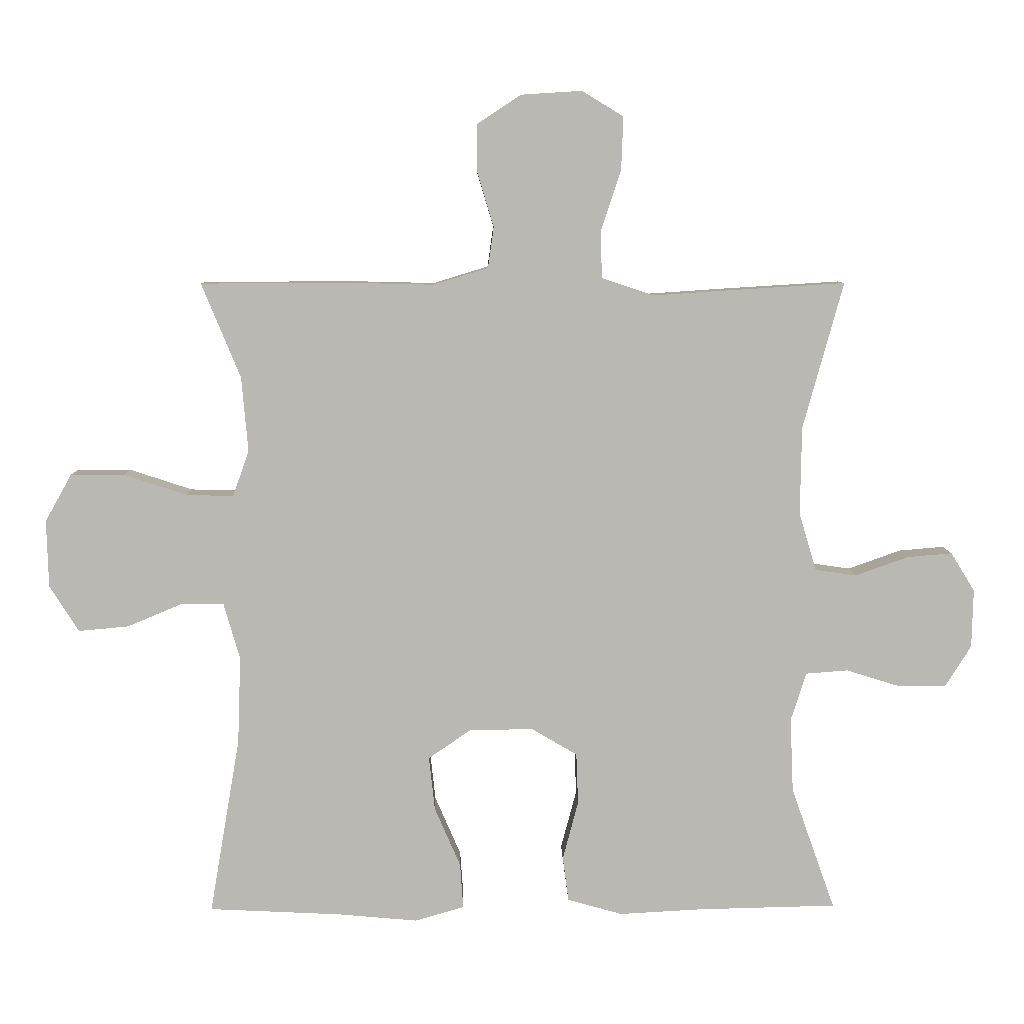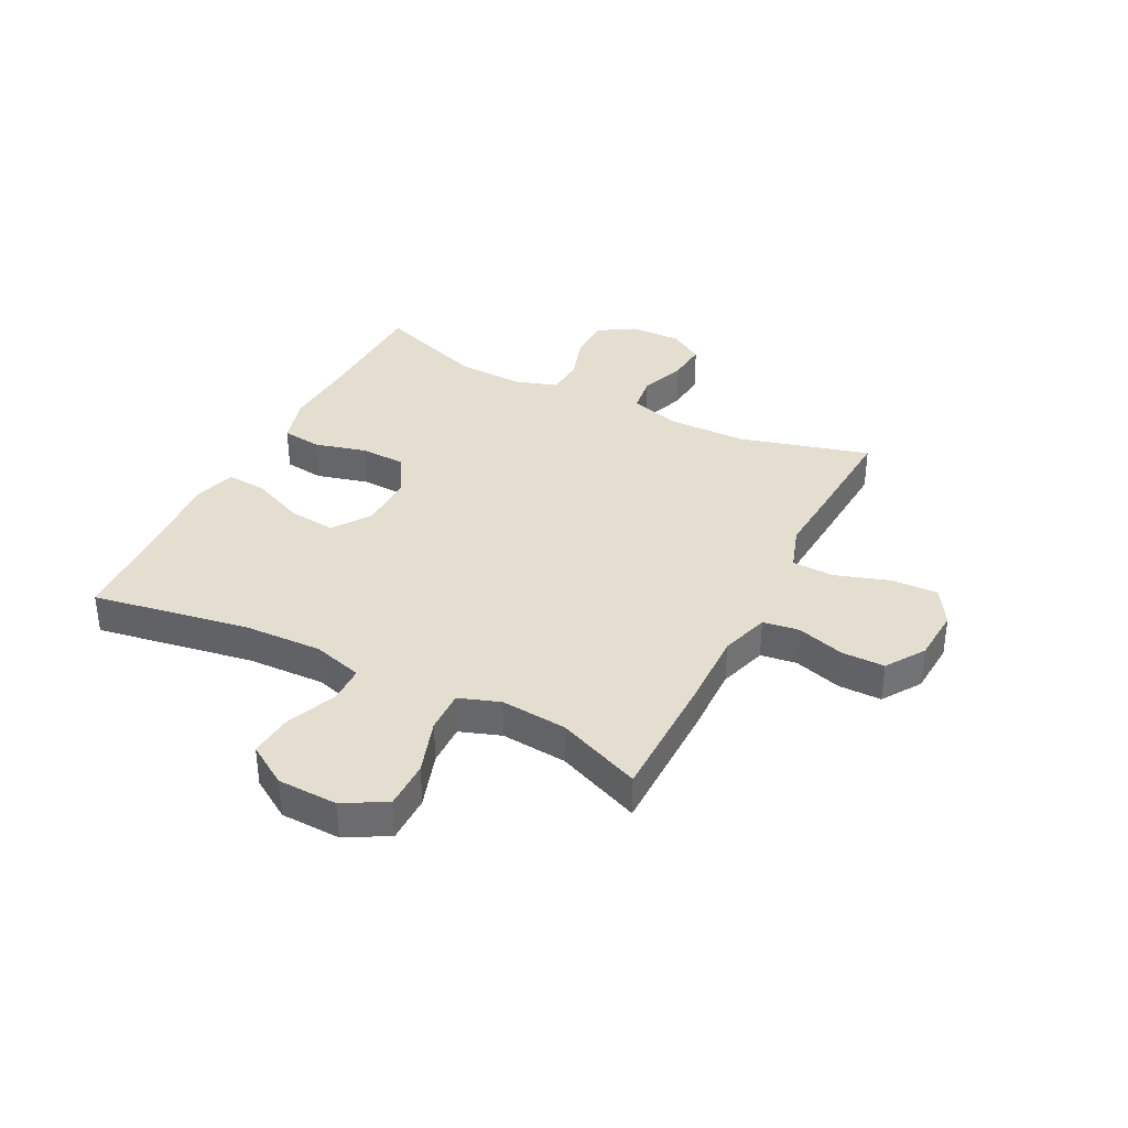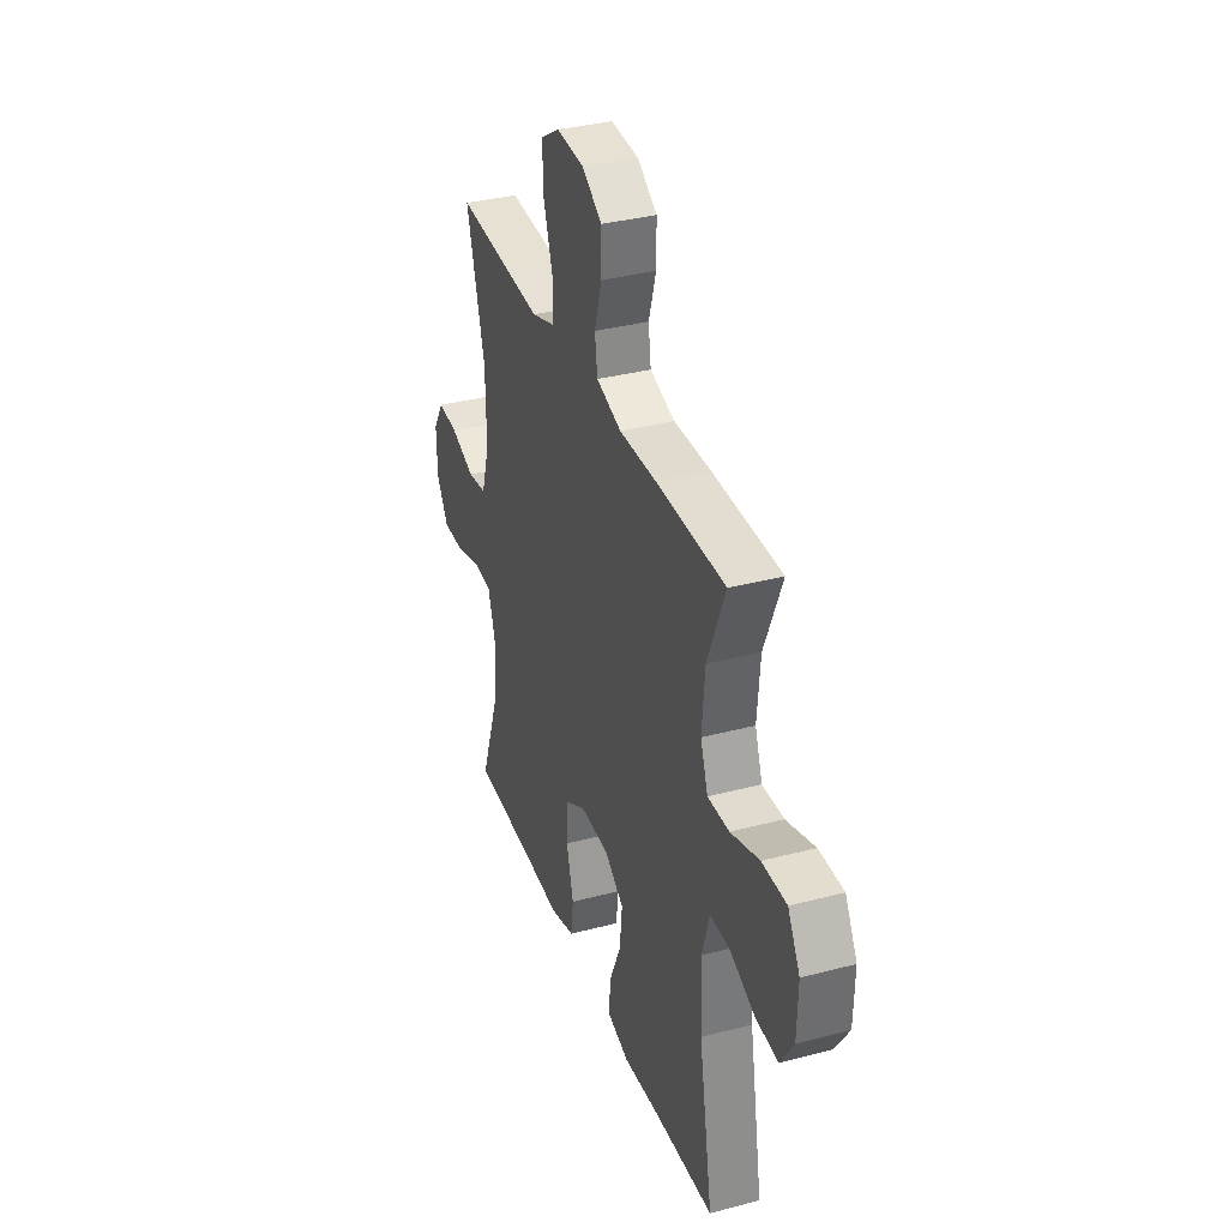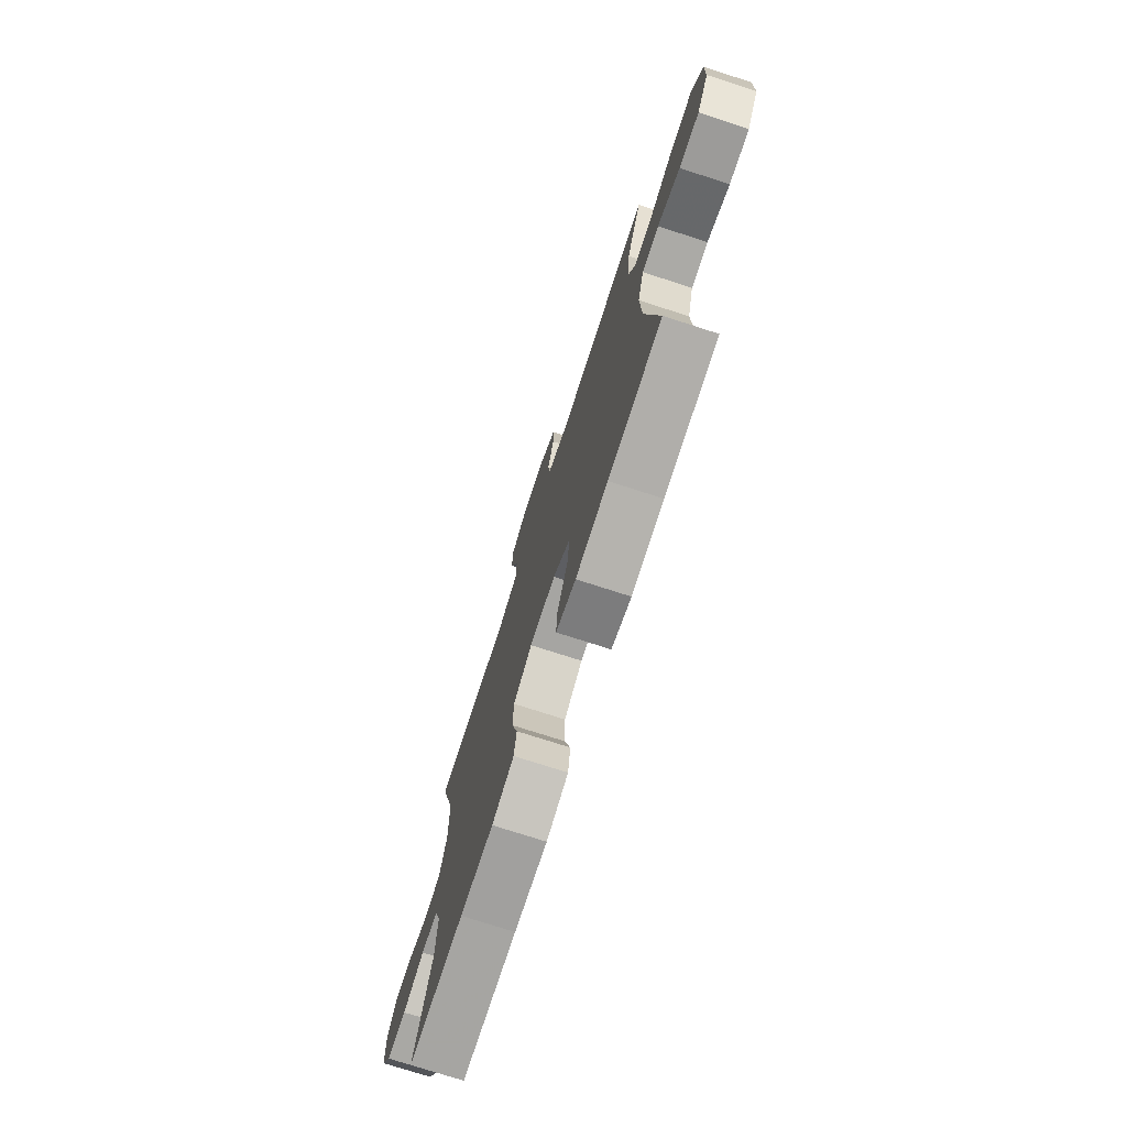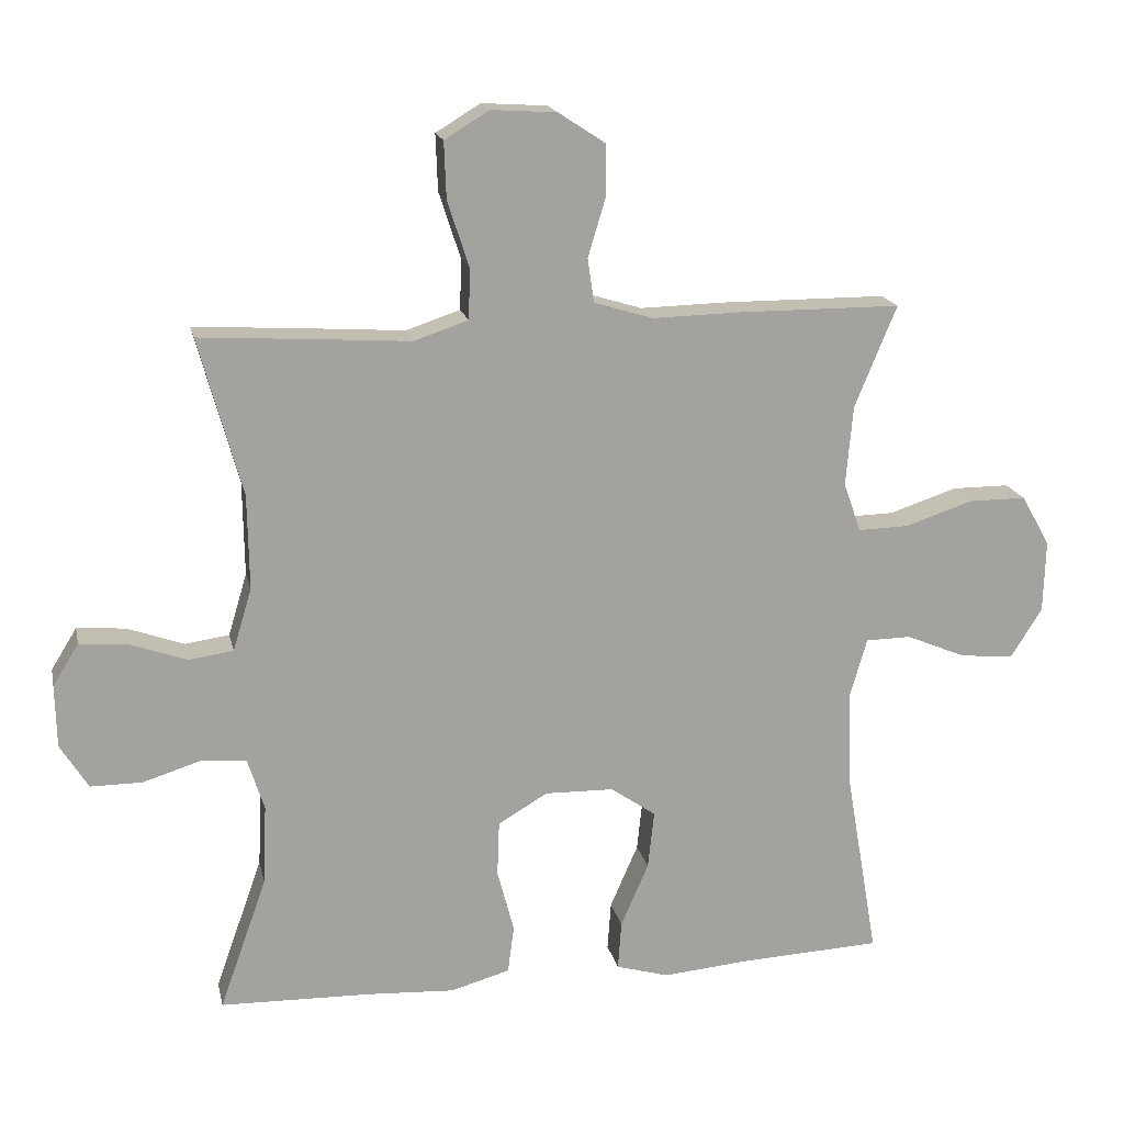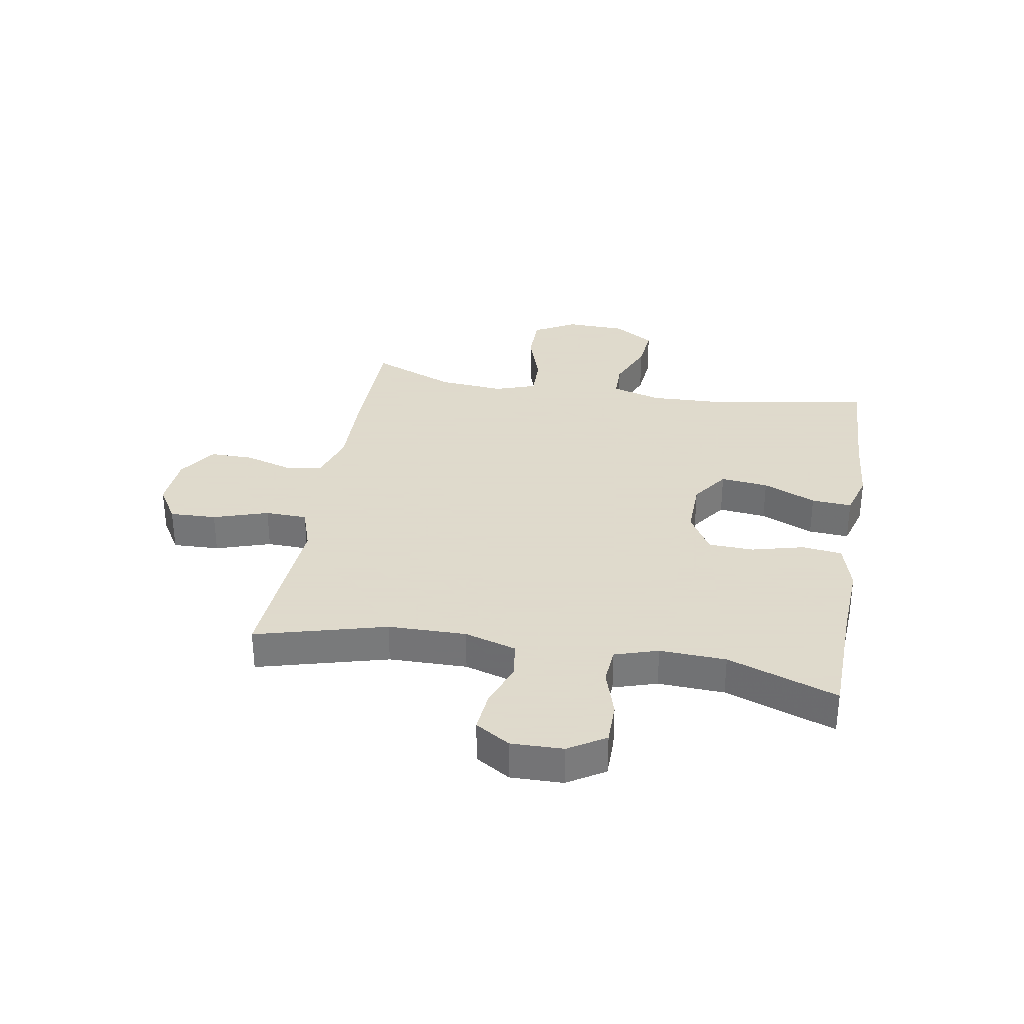
<metadata>
{"format":"obj","ext":"obj","renderer":"f3d","projection":"perspective","resolution":1024,"background":"white","views":[{"elev":7.6,"azim":-1.1,"up":"+Z"},{"elev":36.4,"azim":-63.0,"up":"+Y"},{"elev":35.0,"azim":-109.3,"up":"+Z"},{"elev":-74.9,"azim":-107.9,"up":"+Z"},{"elev":17.4,"azim":168.0,"up":"+Z"},{"elev":32.4,"azim":99.9,"up":"+Y"}]}
</metadata>
<code>
v 0.5 0.07 0.5
v 0.438 0.07 0.274
v 0.436 0.07 0.138
v 0.463 0.07 0.048
v 0.527 0.07 0.039
v 0.608 0.07 0.068
v 0.678 0.07 0.074
v 0.715 0.07 0.014
v 0.713 0.07 -0.076
v 0.673 0.07 -0.14
v 0.599 0.07 -0.14
v 0.516 0.07 -0.114
v 0.451 0.07 -0.119
v 0.427 0.07 -0.194
v 0.432 0.07 -0.309
v 0.5 0.07 -0.5
v 0.286 0.07 -0.505
v 0.158 0.07 -0.512
v 0.073 0.07 -0.488
v 0.064 0.07 -0.419
v 0.088 0.07 -0.328
v 0.085 0.07 -0.249
v 0.014 0.07 -0.207
v -0.085 0.07 -0.209
v -0.15 0.07 -0.254
v -0.141 0.07 -0.337
v -0.101 0.07 -0.429
v -0.096 0.07 -0.499
v -0.172 0.07 -0.521
v -0.295 0.07 -0.51
v -0.5 0.07 -0.5
v -0.453 0.07 -0.226
v -0.448 0.07 -0.091
v -0.473 0.07 -0.004
v -0.538 0.07 -0.003
v -0.624 0.07 -0.039
v -0.701 0.07 -0.046
v -0.746 0.07 0.025
v -0.749 0.07 0.129
v -0.708 0.07 0.202
v -0.625 0.07 0.202
v -0.528 0.07 0.17
v -0.455 0.07 0.168
v -0.43 0.07 0.239
v -0.44 0.07 0.354
v -0.5 0.07 0.5
v -0.267 0.07 0.501
v -0.14 0.07 0.498
v -0.055 0.07 0.524
v -0.046 0.07 0.587
v -0.071 0.07 0.67
v -0.071 0.07 0.745
v -0.004 0.07 0.789
v 0.09 0.07 0.795
v 0.154 0.07 0.756
v 0.151 0.07 0.675
v 0.12 0.07 0.58
v 0.122 0.07 0.507
v 0.2 0.07 0.481
v 0.32 0.07 0.489
v 0.5 0 0.5
v 0.438 0 0.274
v 0.436 0 0.138
v 0.463 0 0.048
v 0.527 0 0.039
v 0.608 0 0.068
v 0.678 0 0.074
v 0.715 0 0.014
v 0.713 0 -0.076
v 0.673 0 -0.14
v 0.599 0 -0.14
v 0.516 0 -0.114
v 0.451 0 -0.119
v 0.427 0 -0.194
v 0.432 0 -0.309
v 0.5 0 -0.5
v 0.286 0 -0.505
v 0.158 0 -0.512
v 0.073 0 -0.488
v 0.064 0 -0.419
v 0.088 0 -0.328
v 0.085 0 -0.249
v 0.014 0 -0.207
v -0.085 0 -0.209
v -0.15 0 -0.254
v -0.141 0 -0.337
v -0.101 0 -0.429
v -0.096 0 -0.499
v -0.172 0 -0.521
v -0.295 0 -0.51
v -0.5 0 -0.5
v -0.453 0 -0.226
v -0.448 0 -0.091
v -0.473 0 -0.004
v -0.538 0 -0.003
v -0.624 0 -0.039
v -0.701 0 -0.046
v -0.746 0 0.025
v -0.749 0 0.129
v -0.708 0 0.202
v -0.625 0 0.202
v -0.528 0 0.17
v -0.455 0 0.168
v -0.43 0 0.239
v -0.44 0 0.354
v -0.5 0 0.5
v -0.267 0 0.501
v -0.14 0 0.498
v -0.055 0 0.524
v -0.046 0 0.587
v -0.071 0 0.67
v -0.071 0 0.745
v -0.004 0 0.789
v 0.09 0 0.795
v 0.154 0 0.756
v 0.151 0 0.675
v 0.12 0 0.58
v 0.122 0 0.507
v 0.2 0 0.481
v 0.32 0 0.489
f 59 60 1 2
f 58 59 2 3
f 55 56 57
f 54 55 57
f 53 54 57
f 52 53 57
f 51 52 57
f 50 51 57
f 49 50 57 58
f 58 3 4
f 49 58 4
f 48 49 4
f 47 48 4
f 46 47 4
f 45 46 4
f 40 41 42
f 39 40 42
f 38 39 42
f 37 38 42
f 36 37 42
f 35 36 42
f 34 35 42 43
f 33 34 43 44
f 30 31 32
f 32 33 44
f 30 32 44
f 29 30 44
f 28 29 44
f 27 28 44
f 26 27 44
f 19 20 21
f 18 19 21
f 17 18 21
f 17 21 22
f 16 17 22
f 15 16 22
f 14 15 22 23
f 10 11 12
f 9 10 12
f 8 9 12
f 7 8 12
f 6 7 12
f 5 6 12
f 4 5 12 13
f 14 23 24
f 13 14 24
f 4 13 24
f 45 4 24
f 44 45 24 25
f 25 26 44
f 62 61 120 119
f 63 62 119 118
f 117 116 115
f 117 115 114
f 117 114 113
f 117 113 112
f 117 112 111
f 117 111 110
f 118 117 110 109
f 64 63 118
f 64 118 109
f 64 109 108
f 64 108 107
f 64 107 106
f 64 106 105
f 102 101 100
f 102 100 99
f 102 99 98
f 102 98 97
f 102 97 96
f 102 96 95
f 103 102 95 94
f 104 103 94 93
f 92 91 90
f 104 93 92
f 104 92 90
f 104 90 89
f 104 89 88
f 104 88 87
f 104 87 86
f 81 80 79
f 81 79 78
f 81 78 77
f 82 81 77
f 82 77 76
f 82 76 75
f 83 82 75 74
f 72 71 70
f 72 70 69
f 72 69 68
f 72 68 67
f 72 67 66
f 72 66 65
f 73 72 65 64
f 84 83 74
f 84 74 73
f 84 73 64
f 84 64 105
f 85 84 105 104
f 104 86 85
f 1 61 62 2
f 2 62 63 3
f 3 63 64 4
f 4 64 65 5
f 5 65 66 6
f 6 66 67 7
f 7 67 68 8
f 8 68 69 9
f 9 69 70 10
f 10 70 71 11
f 11 71 72 12
f 12 72 73 13
f 13 73 74 14
f 14 74 75 15
f 15 75 76 16
f 16 76 77 17
f 17 77 78 18
f 18 78 79 19
f 19 79 80 20
f 20 80 81 21
f 21 81 82 22
f 22 82 83 23
f 23 83 84 24
f 24 84 85 25
f 25 85 86 26
f 26 86 87 27
f 27 87 88 28
f 28 88 89 29
f 29 89 90 30
f 30 90 91 31
f 31 91 92 32
f 32 92 93 33
f 33 93 94 34
f 34 94 95 35
f 35 95 96 36
f 36 96 97 37
f 37 97 98 38
f 38 98 99 39
f 39 99 100 40
f 40 100 101 41
f 41 101 102 42
f 42 102 103 43
f 43 103 104 44
f 44 104 105 45
f 45 105 106 46
f 46 106 107 47
f 47 107 108 48
f 48 108 109 49
f 49 109 110 50
f 50 110 111 51
f 51 111 112 52
f 52 112 113 53
f 53 113 114 54
f 54 114 115 55
f 55 115 116 56
f 56 116 117 57
f 57 117 118 58
f 58 118 119 59
f 59 119 120 60
f 60 120 61 1

</code>
